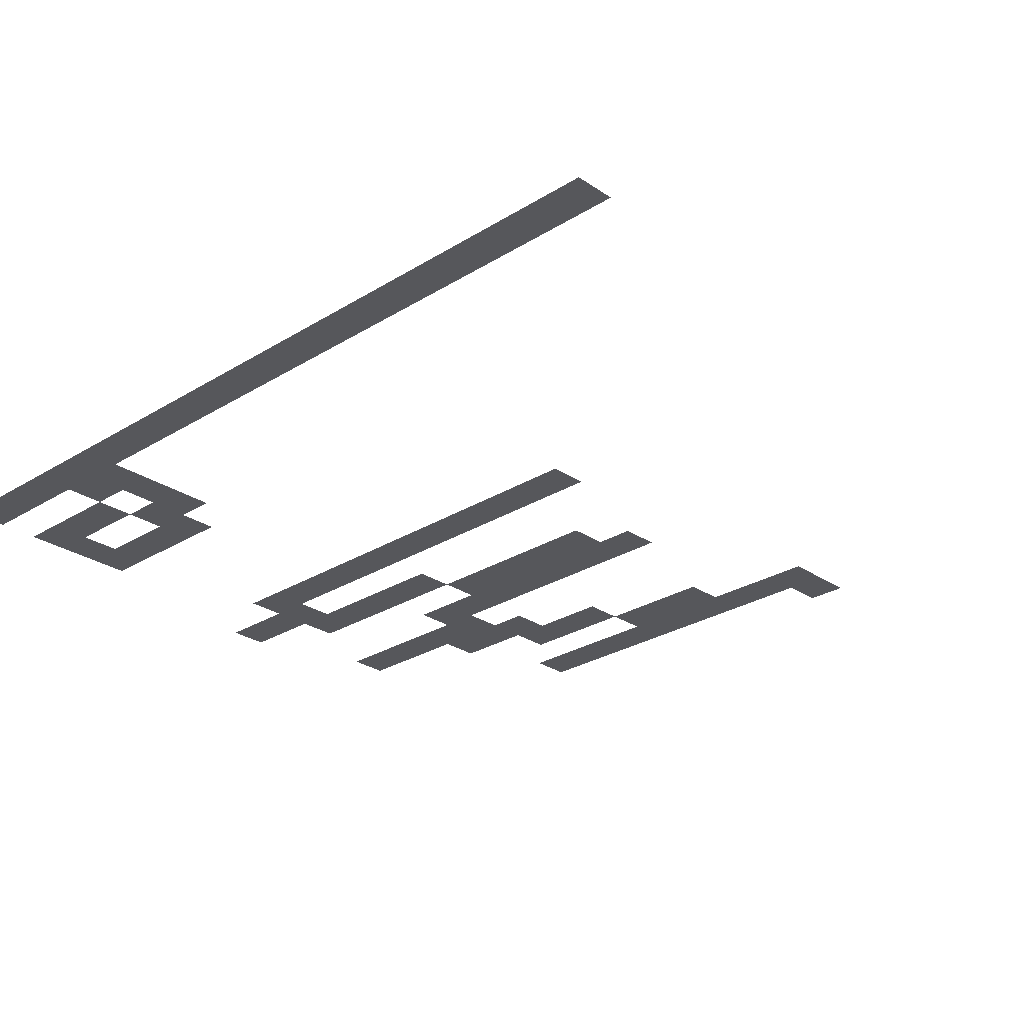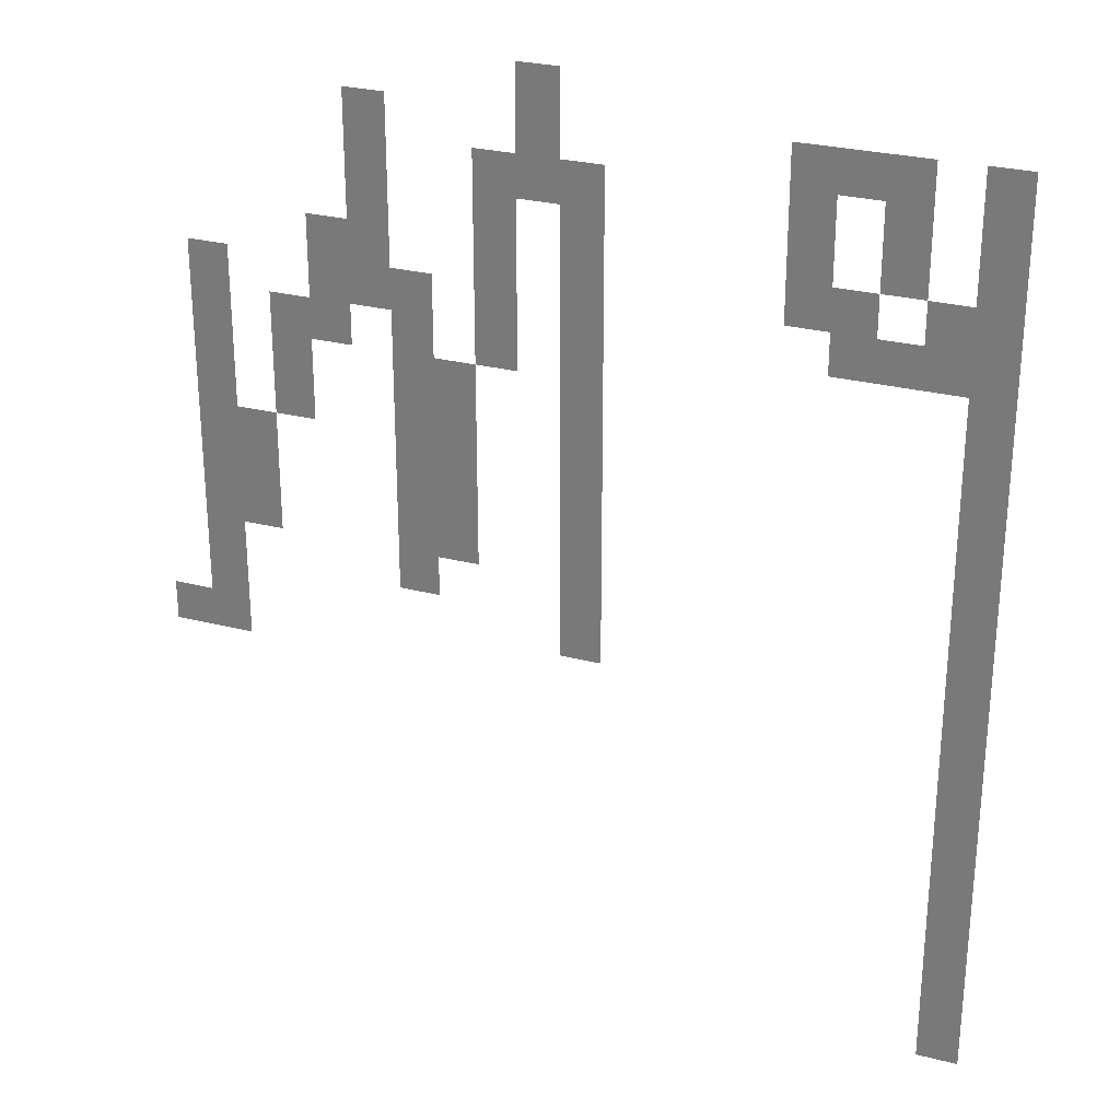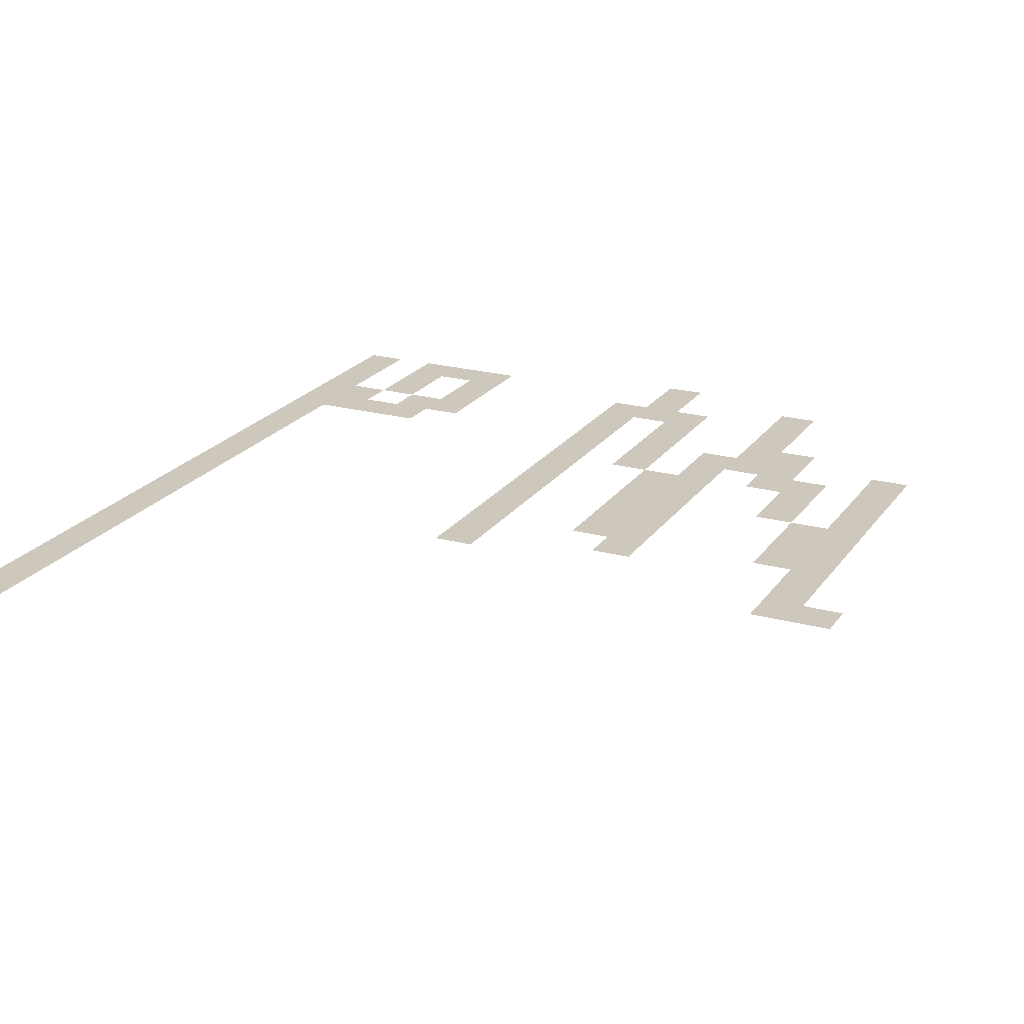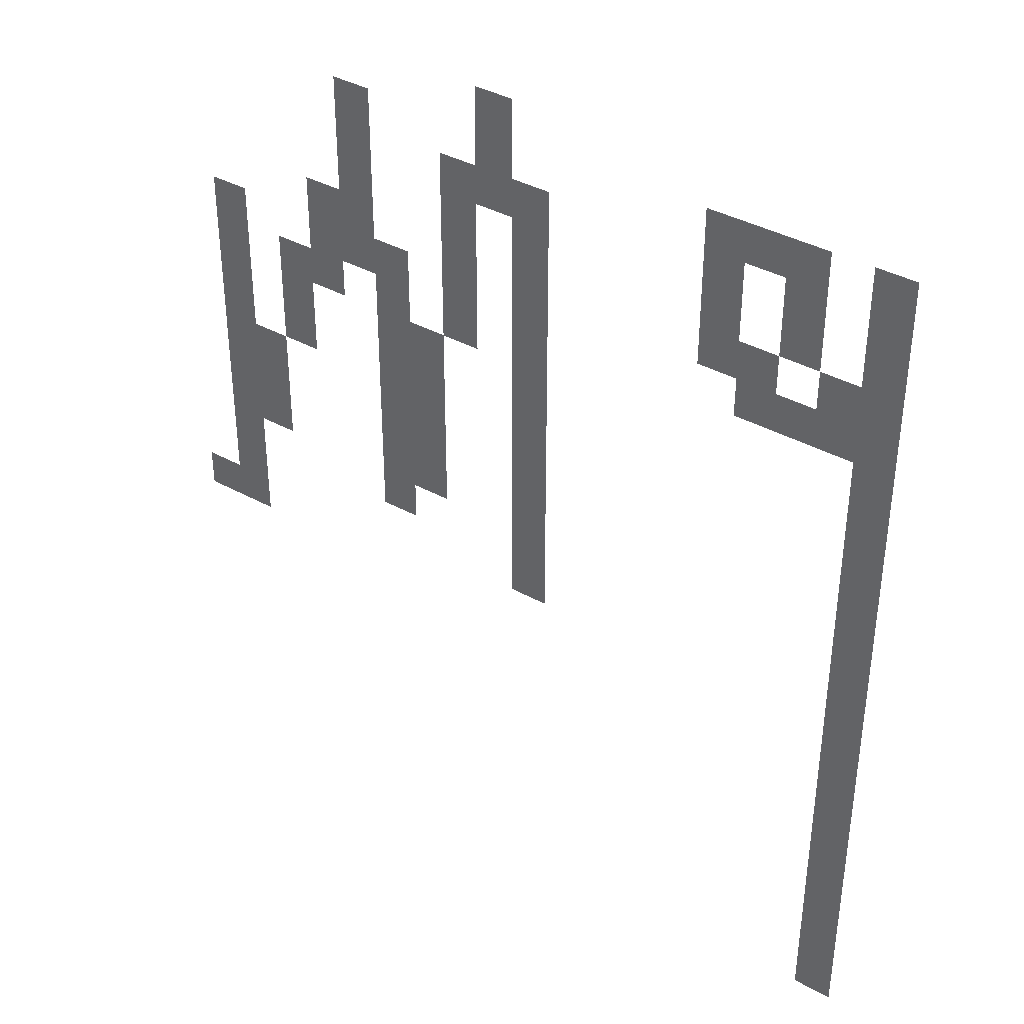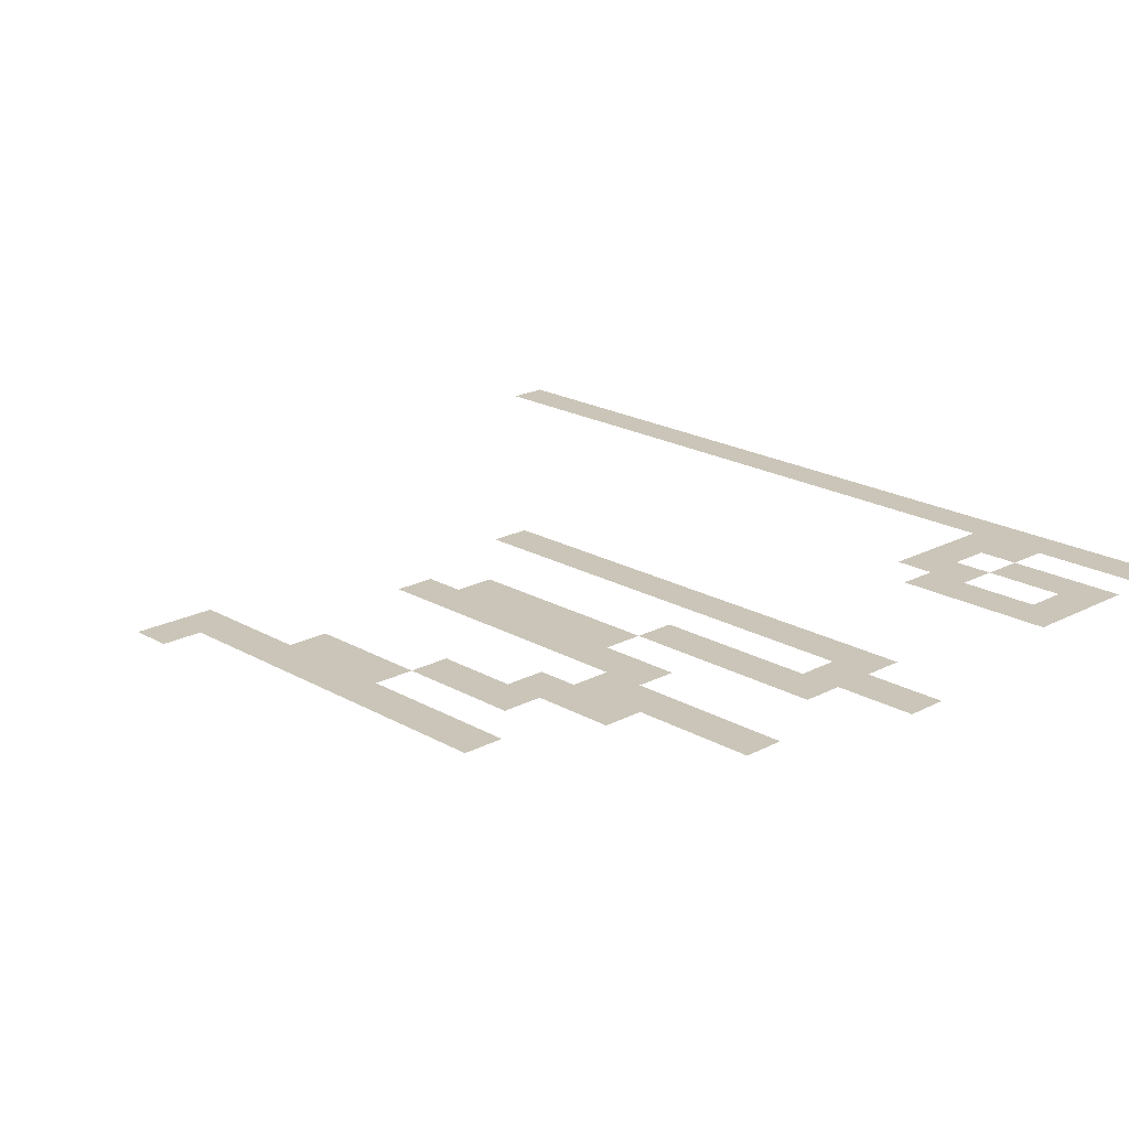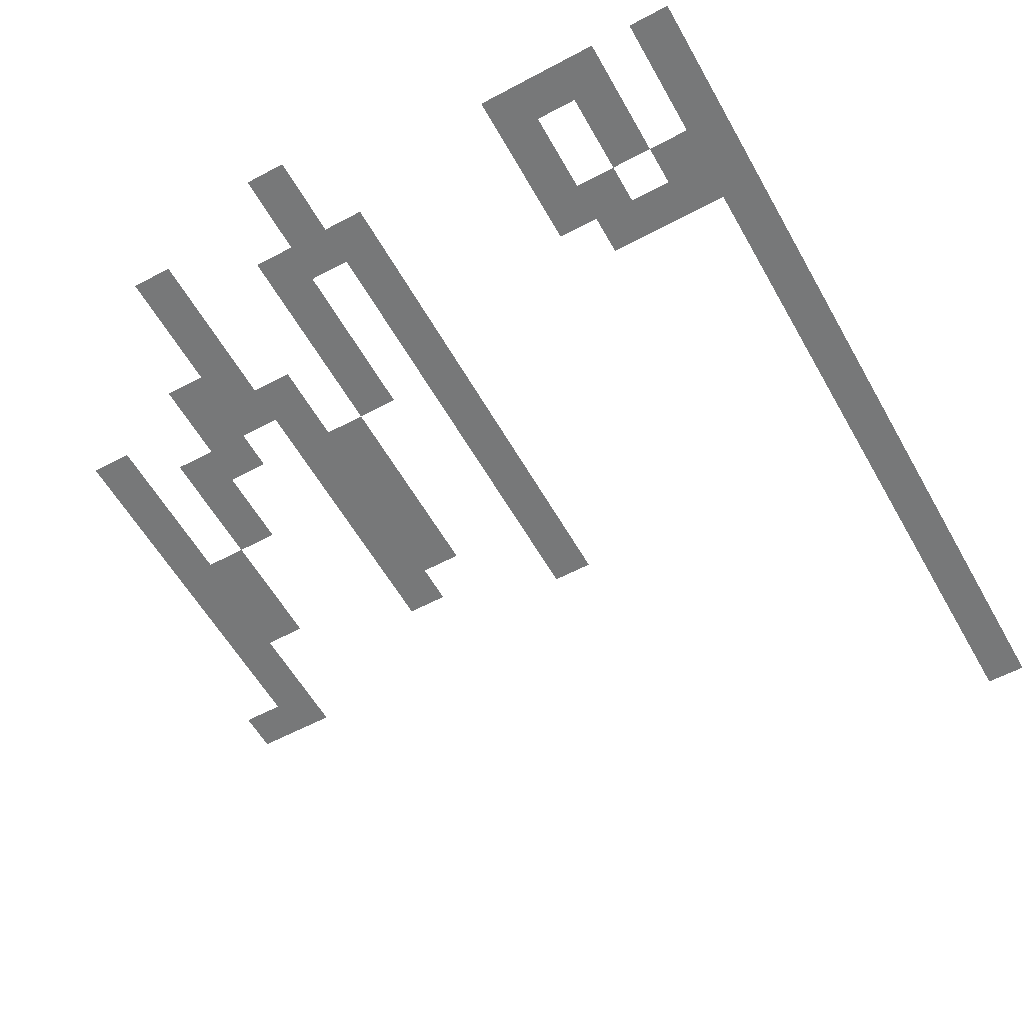
<metadata>
{"format":"obj","ext":"obj","renderer":"f3d","projection":"perspective","resolution":1024,"background":"white","views":[{"elev":-27.1,"azim":-46.2,"up":"+Z"},{"elev":28.1,"azim":-158.9,"up":"+Y"},{"elev":21.8,"azim":25.5,"up":"+Z"},{"elev":38.7,"azim":-145.0,"up":"+Y"},{"elev":20.3,"azim":136.2,"up":"+Z"},{"elev":-57.4,"azim":-150.9,"up":"+Z"}]}
</metadata>
<code>
v -3424 -2368 0
v -3456 -2368 0
v -3456 -2336 0
v -3424 -2336 0
v -3296 -2400 0
v -3328 -2400 0
v -3328 -2368 0
v -3296 -2368 0
v -3424 -2400 0
v -3456 -2400 0
v -3456 -2368 0
v -3424 -2368 0
v -3616 -2400 0
v -3648 -2400 0
v -3648 -2368 0
v -3616 -2368 0
v -3648 -2400 0
v -3680 -2400 0
v -3680 -2368 0
v -3648 -2368 0
v -3680 -2400 0
v -3712 -2400 0
v -3712 -2368 0
v -3680 -2368 0
v -3744 -2400 0
v -3776 -2400 0
v -3776 -2368 0
v -3744 -2368 0
v -3296 -2432 0
v -3328 -2432 0
v -3328 -2400 0
v -3296 -2400 0
v -3392 -2432 0
v -3424 -2432 0
v -3424 -2400 0
v -3392 -2400 0
v -3424 -2432 0
v -3456 -2432 0
v -3456 -2400 0
v -3424 -2400 0
v -3456 -2432 0
v -3488 -2432 0
v -3488 -2400 0
v -3456 -2400 0
v -3616 -2432 0
v -3648 -2432 0
v -3648 -2400 0
v -3616 -2400 0
v -3680 -2432 0
v -3712 -2432 0
v -3712 -2400 0
v -3680 -2400 0
v -3744 -2432 0
v -3776 -2432 0
v -3776 -2400 0
v -3744 -2400 0
v -3296 -2464 0
v -3328 -2464 0
v -3328 -2432 0
v -3296 -2432 0
v -3392 -2464 0
v -3424 -2464 0
v -3424 -2432 0
v -3392 -2432 0
v -3456 -2464 0
v -3488 -2464 0
v -3488 -2432 0
v -3456 -2432 0
v -3616 -2464 0
v -3648 -2464 0
v -3648 -2432 0
v -3616 -2432 0
v -3680 -2464 0
v -3712 -2464 0
v -3712 -2432 0
v -3680 -2432 0
v -3744 -2464 0
v -3776 -2464 0
v -3776 -2432 0
v -3744 -2432 0
v -3264 -2496 0
v -3296 -2496 0
v -3296 -2464 0
v -3264 -2464 0
v -3296 -2496 0
v -3328 -2496 0
v -3328 -2464 0
v -3296 -2464 0
v -3392 -2496 0
v -3424 -2496 0
v -3424 -2464 0
v -3392 -2464 0
v -3456 -2496 0
v -3488 -2496 0
v -3488 -2464 0
v -3456 -2464 0
v -3616 -2496 0
v -3648 -2496 0
v -3648 -2464 0
v -3616 -2464 0
v -3648 -2496 0
v -3680 -2496 0
v -3680 -2464 0
v -3648 -2464 0
v -3712 -2496 0
v -3744 -2496 0
v -3744 -2464 0
v -3712 -2464 0
v -3744 -2496 0
v -3776 -2496 0
v -3776 -2464 0
v -3744 -2464 0
v -3168 -2528 0
v -3200 -2528 0
v -3200 -2496 0
v -3168 -2496 0
v -3264 -2528 0
v -3296 -2528 0
v -3296 -2496 0
v -3264 -2496 0
v -3296 -2528 0
v -3328 -2528 0
v -3328 -2496 0
v -3296 -2496 0
v -3328 -2528 0
v -3360 -2528 0
v -3360 -2496 0
v -3328 -2496 0
v -3392 -2528 0
v -3424 -2528 0
v -3424 -2496 0
v -3392 -2496 0
v -3456 -2528 0
v -3488 -2528 0
v -3488 -2496 0
v -3456 -2496 0
v -3648 -2528 0
v -3680 -2528 0
v -3680 -2496 0
v -3648 -2496 0
v -3680 -2528 0
v -3712 -2528 0
v -3712 -2496 0
v -3680 -2496 0
v -3712 -2528 0
v -3744 -2528 0
v -3744 -2496 0
v -3712 -2496 0
v -3744 -2528 0
v -3776 -2528 0
v -3776 -2496 0
v -3744 -2496 0
v -3168 -2560 0
v -3200 -2560 0
v -3200 -2528 0
v -3168 -2528 0
v -3232 -2560 0
v -3264 -2560 0
v -3264 -2528 0
v -3232 -2528 0
v -3264 -2560 0
v -3296 -2560 0
v -3296 -2528 0
v -3264 -2528 0
v -3328 -2560 0
v -3360 -2560 0
v -3360 -2528 0
v -3328 -2528 0
v -3392 -2560 0
v -3424 -2560 0
v -3424 -2528 0
v -3392 -2528 0
v -3456 -2560 0
v -3488 -2560 0
v -3488 -2528 0
v -3456 -2528 0
v -3744 -2560 0
v -3776 -2560 0
v -3776 -2528 0
v -3744 -2528 0
v -3168 -2592 0
v -3200 -2592 0
v -3200 -2560 0
v -3168 -2560 0
v -3232 -2592 0
v -3264 -2592 0
v -3264 -2560 0
v -3232 -2560 0
v -3328 -2592 0
v -3360 -2592 0
v -3360 -2560 0
v -3328 -2560 0
v -3360 -2592 0
v -3392 -2592 0
v -3392 -2560 0
v -3360 -2560 0
v -3456 -2592 0
v -3488 -2592 0
v -3488 -2560 0
v -3456 -2560 0
v -3744 -2592 0
v -3776 -2592 0
v -3776 -2560 0
v -3744 -2560 0
v -3168 -2624 0
v -3200 -2624 0
v -3200 -2592 0
v -3168 -2592 0
v -3232 -2624 0
v -3264 -2624 0
v -3264 -2592 0
v -3232 -2592 0
v -3328 -2624 0
v -3360 -2624 0
v -3360 -2592 0
v -3328 -2592 0
v -3360 -2624 0
v -3392 -2624 0
v -3392 -2592 0
v -3360 -2592 0
v -3456 -2624 0
v -3488 -2624 0
v -3488 -2592 0
v -3456 -2592 0
v -3744 -2624 0
v -3776 -2624 0
v -3776 -2592 0
v -3744 -2592 0
v -3168 -2656 0
v -3200 -2656 0
v -3200 -2624 0
v -3168 -2624 0
v -3200 -2656 0
v -3232 -2656 0
v -3232 -2624 0
v -3200 -2624 0
v -3328 -2656 0
v -3360 -2656 0
v -3360 -2624 0
v -3328 -2624 0
v -3360 -2656 0
v -3392 -2656 0
v -3392 -2624 0
v -3360 -2624 0
v -3456 -2656 0
v -3488 -2656 0
v -3488 -2624 0
v -3456 -2624 0
v -3744 -2656 0
v -3776 -2656 0
v -3776 -2624 0
v -3744 -2624 0
v -3168 -2688 0
v -3200 -2688 0
v -3200 -2656 0
v -3168 -2656 0
v -3200 -2688 0
v -3232 -2688 0
v -3232 -2656 0
v -3200 -2656 0
v -3328 -2688 0
v -3360 -2688 0
v -3360 -2656 0
v -3328 -2656 0
v -3360 -2688 0
v -3392 -2688 0
v -3392 -2656 0
v -3360 -2656 0
v -3456 -2688 0
v -3488 -2688 0
v -3488 -2656 0
v -3456 -2656 0
v -3744 -2688 0
v -3776 -2688 0
v -3776 -2656 0
v -3744 -2656 0
v -3168 -2720 0
v -3200 -2720 0
v -3200 -2688 0
v -3168 -2688 0
v -3200 -2720 0
v -3232 -2720 0
v -3232 -2688 0
v -3200 -2688 0
v -3328 -2720 0
v -3360 -2720 0
v -3360 -2688 0
v -3328 -2688 0
v -3360 -2720 0
v -3392 -2720 0
v -3392 -2688 0
v -3360 -2688 0
v -3456 -2720 0
v -3488 -2720 0
v -3488 -2688 0
v -3456 -2688 0
v -3744 -2720 0
v -3776 -2720 0
v -3776 -2688 0
v -3744 -2688 0
v -3168 -2752 0
v -3200 -2752 0
v -3200 -2720 0
v -3168 -2720 0
v -3328 -2752 0
v -3360 -2752 0
v -3360 -2720 0
v -3328 -2720 0
v -3456 -2752 0
v -3488 -2752 0
v -3488 -2720 0
v -3456 -2720 0
v -3744 -2752 0
v -3776 -2752 0
v -3776 -2720 0
v -3744 -2720 0
v -3168 -2784 0
v -3200 -2784 0
v -3200 -2752 0
v -3168 -2752 0
v -3456 -2784 0
v -3488 -2784 0
v -3488 -2752 0
v -3456 -2752 0
v -3744 -2784 0
v -3776 -2784 0
v -3776 -2752 0
v -3744 -2752 0
v -3136 -2816 0
v -3168 -2816 0
v -3168 -2784 0
v -3136 -2784 0
v -3168 -2816 0
v -3200 -2816 0
v -3200 -2784 0
v -3168 -2784 0
v -3744 -2816 0
v -3776 -2816 0
v -3776 -2784 0
v -3744 -2784 0
v -3744 -2848 0
v -3776 -2848 0
v -3776 -2816 0
v -3744 -2816 0
v -3744 -2880 0
v -3776 -2880 0
v -3776 -2848 0
v -3744 -2848 0
v -3744 -2912 0
v -3776 -2912 0
v -3776 -2880 0
v -3744 -2880 0
v -3744 -2944 0
v -3776 -2944 0
v -3776 -2912 0
v -3744 -2912 0
v -3744 -2976 0
v -3776 -2976 0
v -3776 -2944 0
v -3744 -2944 0
v -3744 -3008 0
v -3776 -3008 0
v -3776 -2976 0
v -3744 -2976 0
v -3744 -3040 0
v -3776 -3040 0
v -3776 -3008 0
v -3744 -3008 0
v -3744 -3072 0
v -3776 -3072 0
v -3776 -3040 0
v -3744 -3040 0
g GameMap1_0_mesh_0035
f 1 2 3 4
f 5 6 7 8
f 9 10 11 12
f 13 14 15 16
f 17 18 19 20
f 21 22 23 24
f 25 26 27 28
f 29 30 31 32
f 33 34 35 36
f 37 38 39 40
f 41 42 43 44
f 45 46 47 48
f 49 50 51 52
f 53 54 55 56
f 57 58 59 60
f 61 62 63 64
f 65 66 67 68
f 69 70 71 72
f 73 74 75 76
f 77 78 79 80
f 81 82 83 84
f 85 86 87 88
f 89 90 91 92
f 93 94 95 96
f 97 98 99 100
f 101 102 103 104
f 105 106 107 108
f 109 110 111 112
f 113 114 115 116
f 117 118 119 120
f 121 122 123 124
f 125 126 127 128
f 129 130 131 132
f 133 134 135 136
f 137 138 139 140
f 141 142 143 144
f 145 146 147 148
f 149 150 151 152
f 153 154 155 156
f 157 158 159 160
f 161 162 163 164
f 165 166 167 168
f 169 170 171 172
f 173 174 175 176
f 177 178 179 180
f 181 182 183 184
f 185 186 187 188
f 189 190 191 192
f 193 194 195 196
f 197 198 199 200
f 201 202 203 204
f 205 206 207 208
f 209 210 211 212
f 213 214 215 216
f 217 218 219 220
f 221 222 223 224
f 225 226 227 228
f 229 230 231 232
f 233 234 235 236
f 237 238 239 240
f 241 242 243 244
f 245 246 247 248
f 249 250 251 252
f 253 254 255 256
f 257 258 259 260
f 261 262 263 264
f 265 266 267 268
f 269 270 271 272
f 273 274 275 276
f 277 278 279 280
f 281 282 283 284
f 285 286 287 288
f 289 290 291 292
f 293 294 295 296
f 297 298 299 300
f 301 302 303 304
f 305 306 307 308
f 309 310 311 312
f 313 314 315 316
f 317 318 319 320
f 321 322 323 324
f 325 326 327 328
f 329 330 331 332
f 333 334 335 336
f 337 338 339 340
f 341 342 343 344
f 345 346 347 348
f 349 350 351 352
f 353 354 355 356
f 357 358 359 360
f 361 362 363 364
f 365 366 367 368
f 369 370 371 372

</code>
